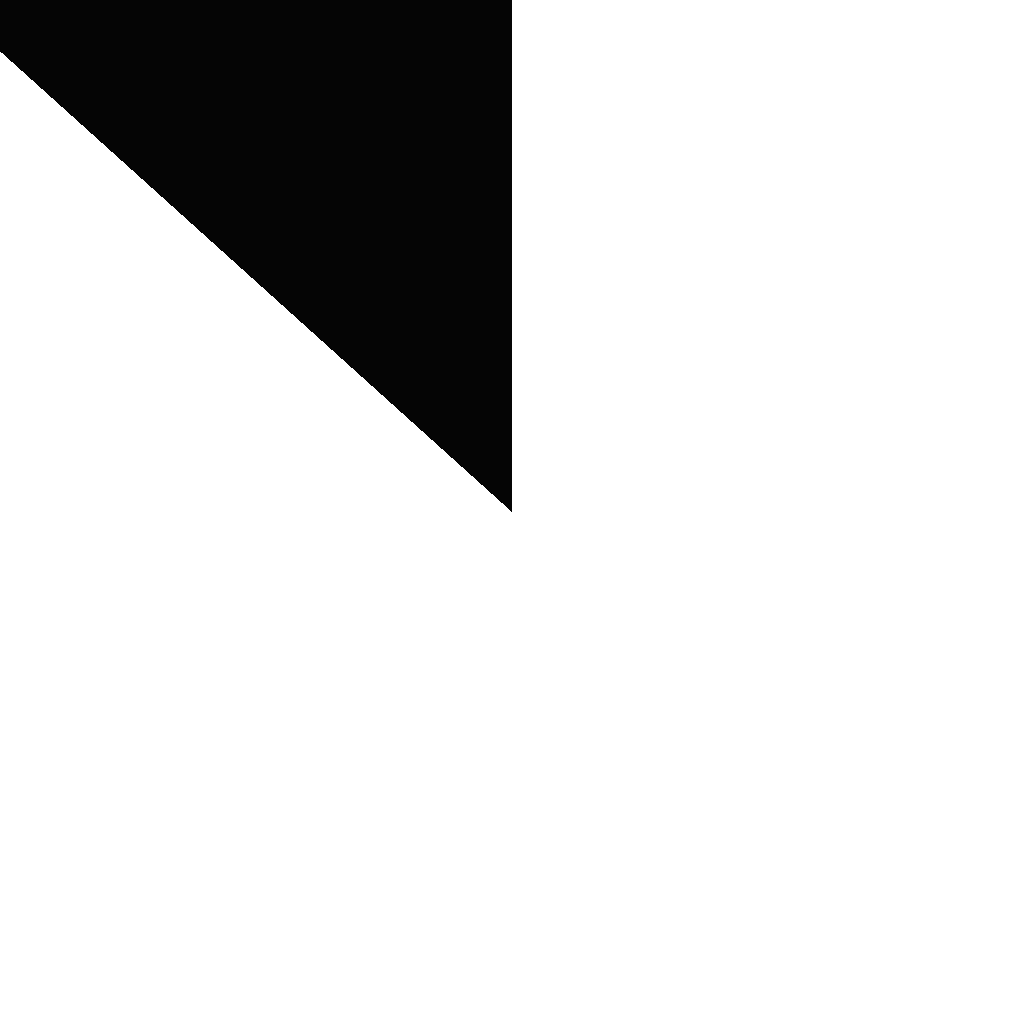
<metadata>
{"format":"stl","ext":"stl","renderer":"f3d","projection":"perspective","resolution":1024,"background":"white","views":[{"elev":-32.3,"azim":-149.3,"up":"+Y"}]}
</metadata>
<code>
# stl→obj: 4 verts, 2 faces
v -3.1 0 0
v -3.1 6.883e-16 1.11
v -3.1 1.546e-15 0
v -3.1 0 2
f 1 2 3
f 4 2 1

</code>
